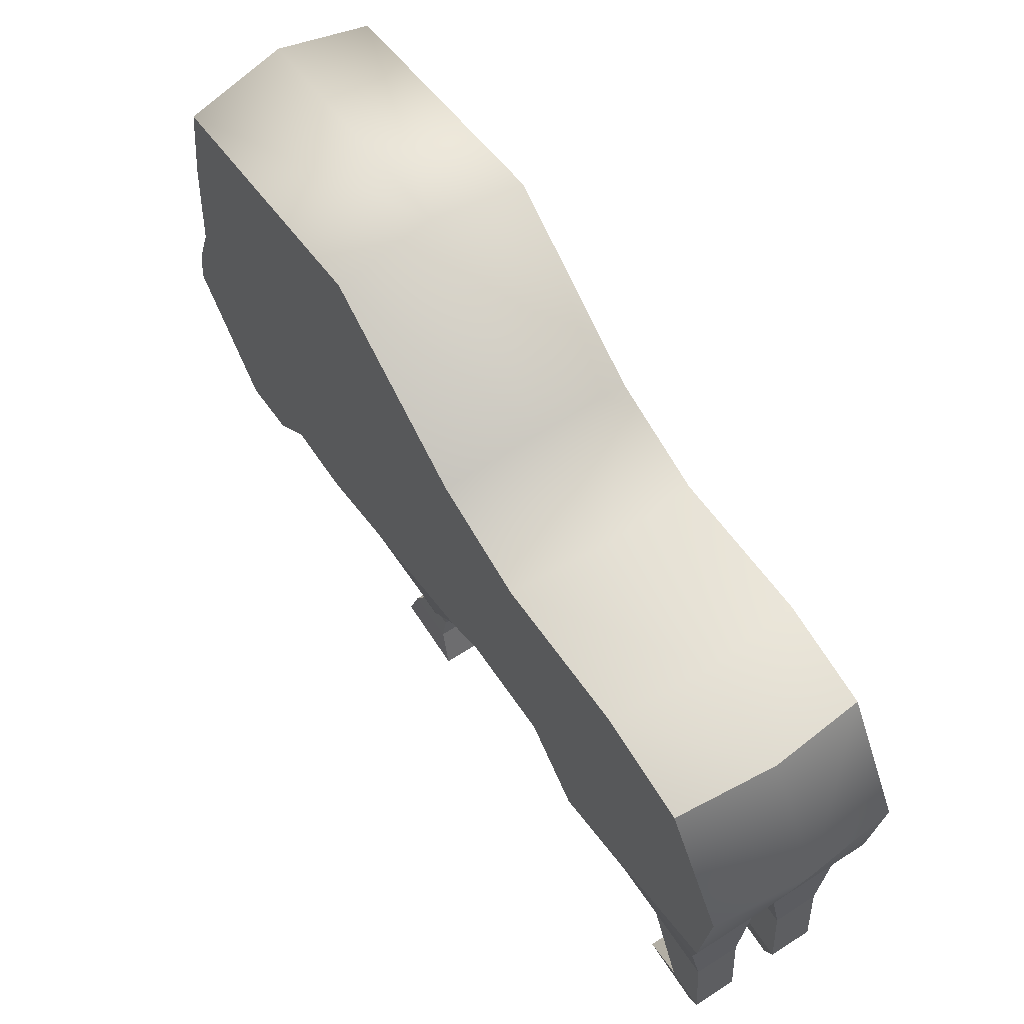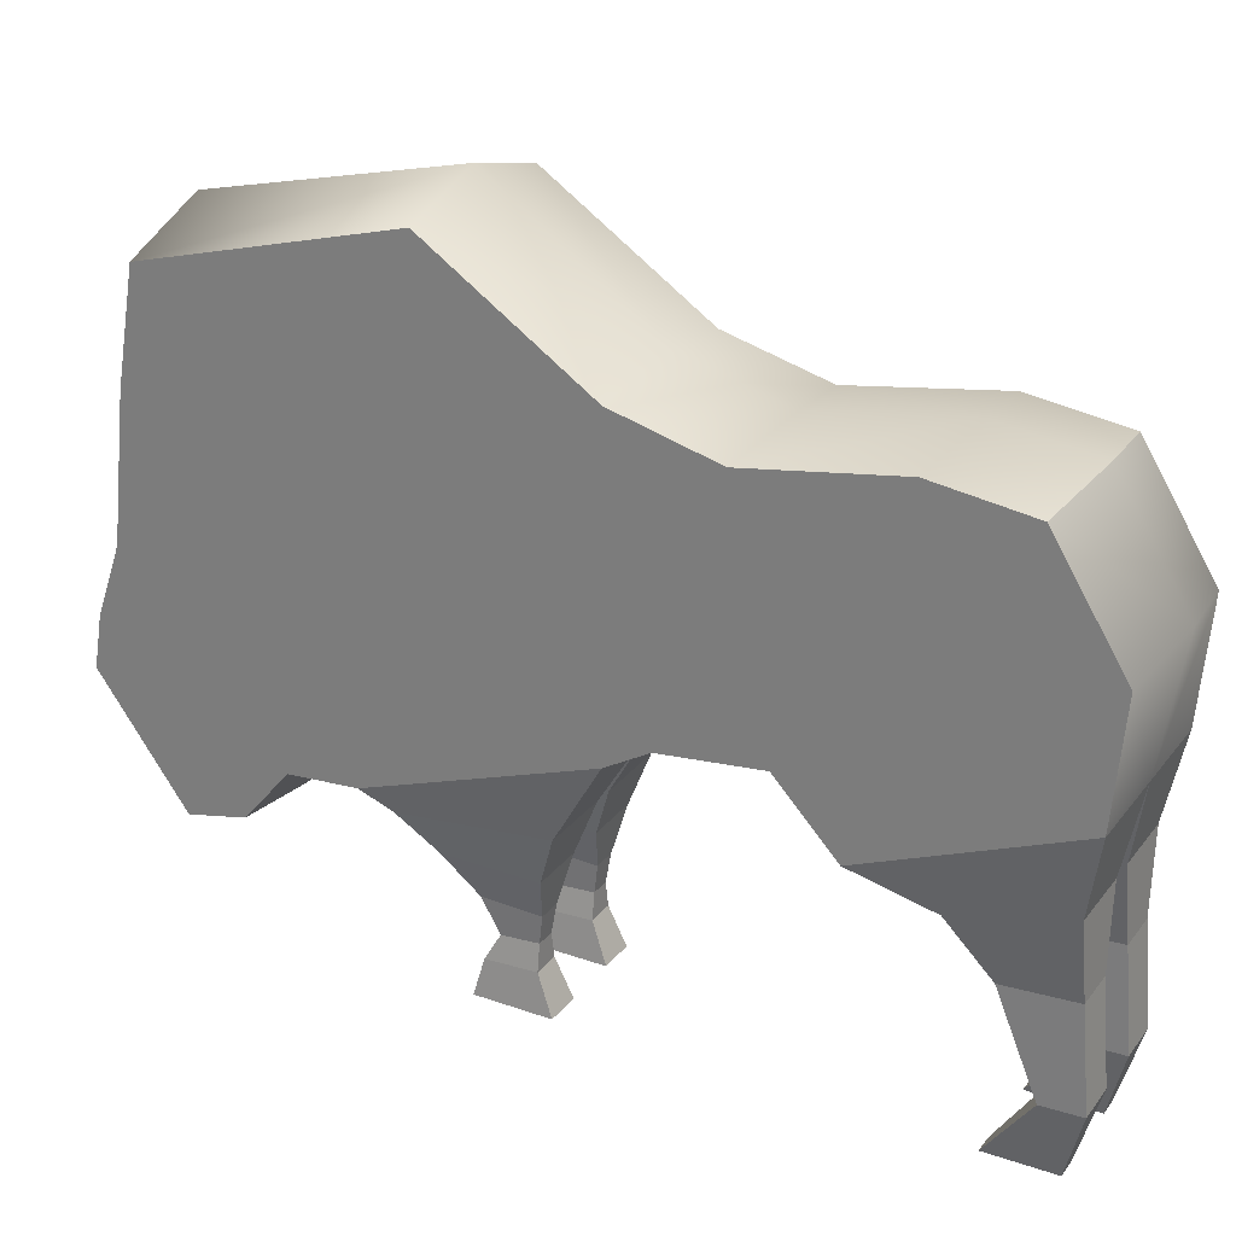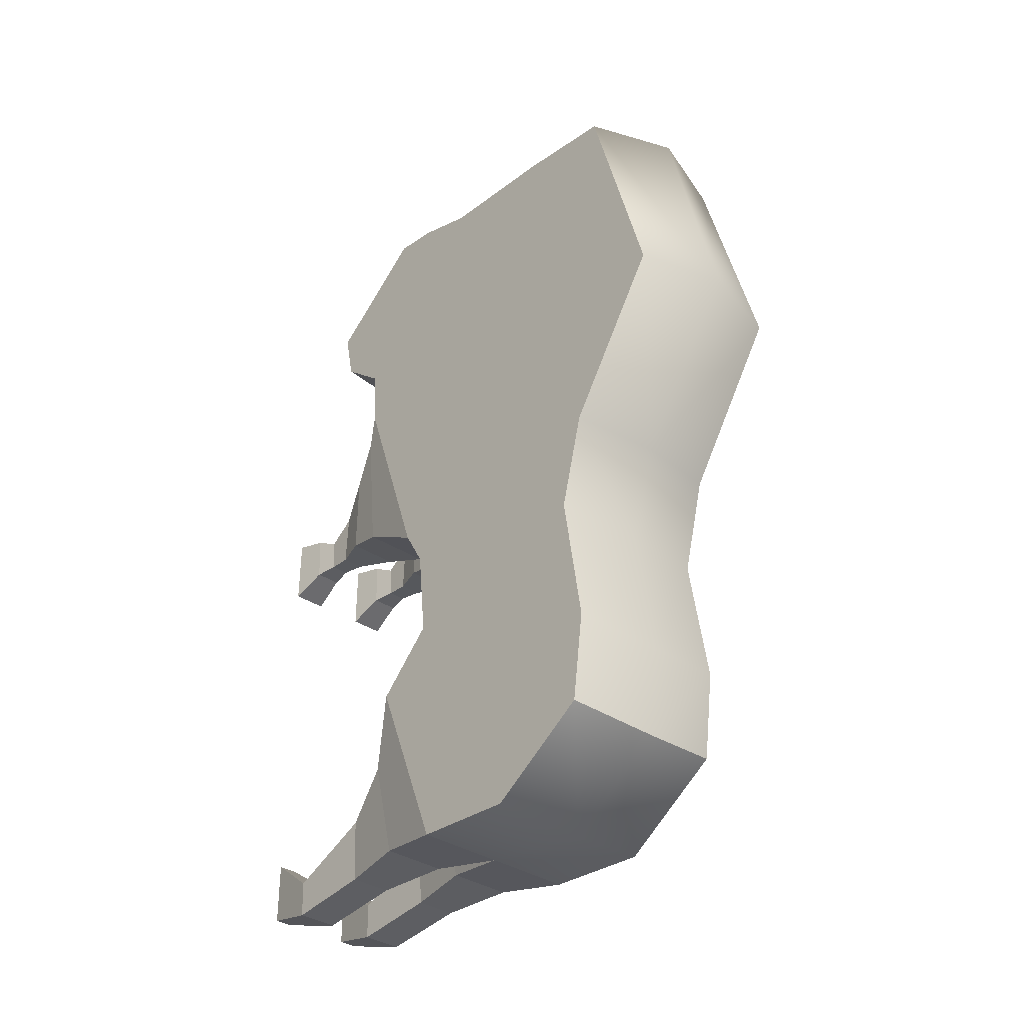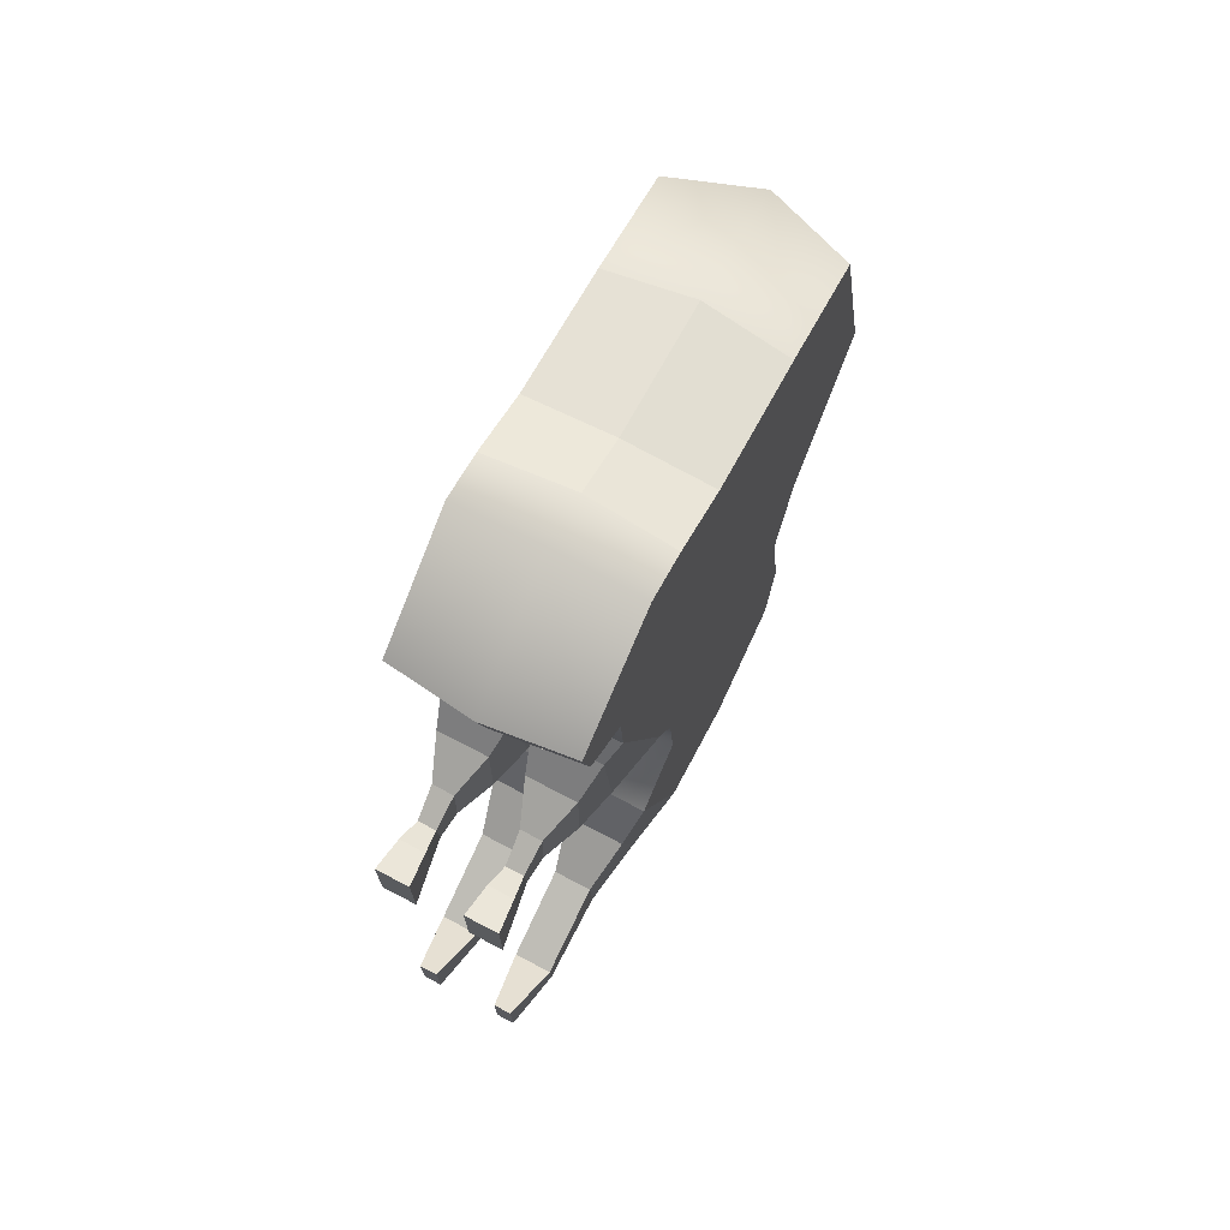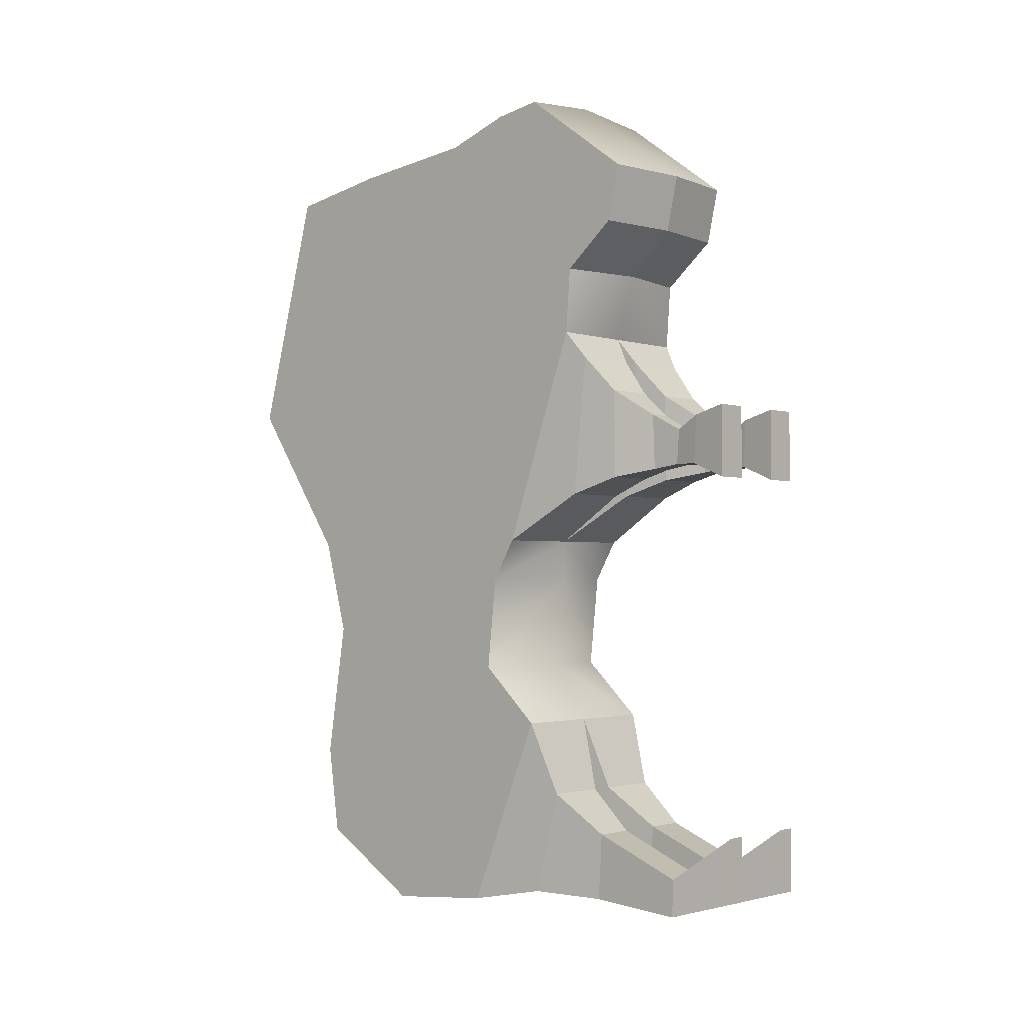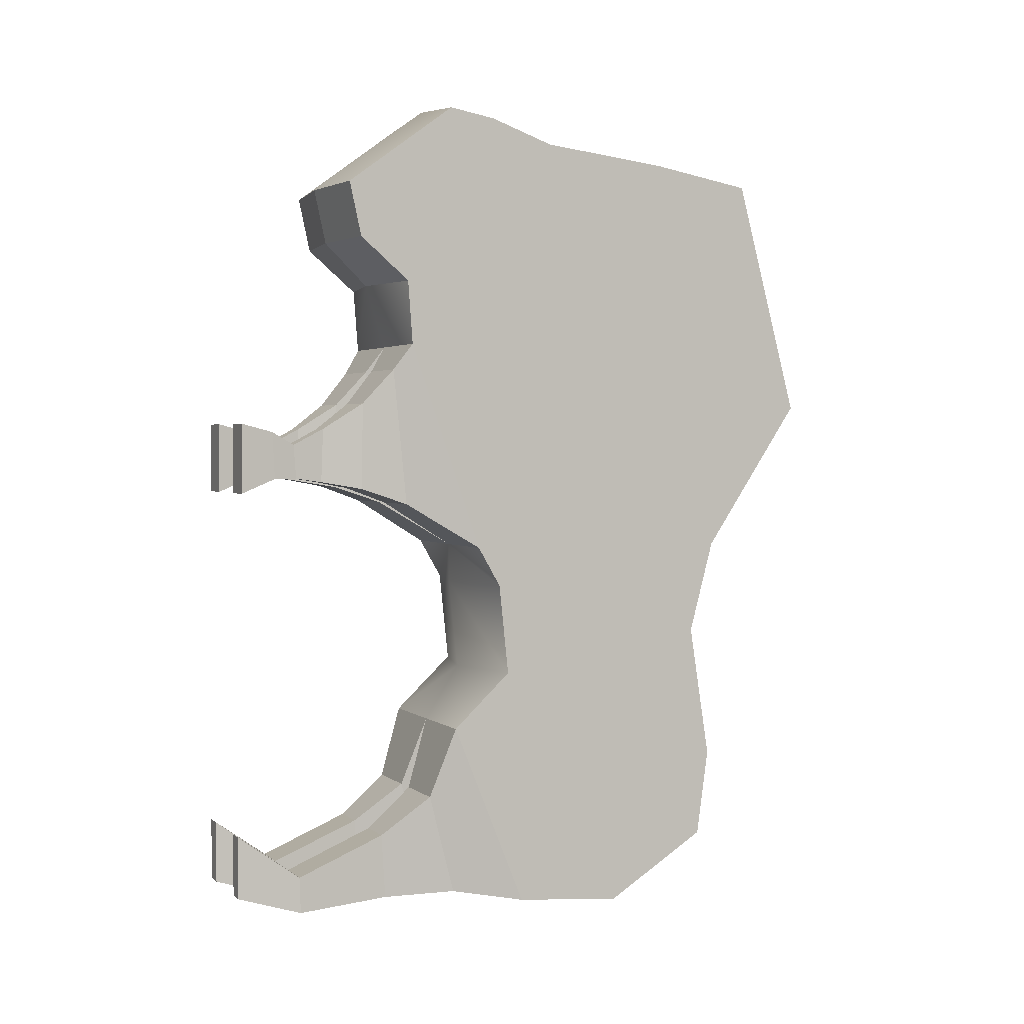
<metadata>
{"format":"obj","ext":"obj","renderer":"f3d","projection":"perspective","resolution":1024,"background":"white","views":[{"elev":64.5,"azim":146.9,"up":"+Y"},{"elev":25.9,"azim":118.9,"up":"+Y"},{"elev":-36.0,"azim":139.3,"up":"+Z"},{"elev":71.2,"azim":27.6,"up":"+Z"},{"elev":-2.1,"azim":-48.7,"up":"+Z"},{"elev":2.1,"azim":66.3,"up":"+Z"}]}
</metadata>
<code>
v  601.1 2102 -2272
v  601.1 2870 -2339
v  601.1 2807 -1475
v  601.1 1572 -958.1
v  601.1 2679 -437.8
v  601.1 1991 -564.8
v  601.1 2847 199.3
v  601.1 1922 85.51
v  601.1 2923 745.8
v  601.1 1758 369.5
v  601.1 2977 2216
v  601.1 1240 1857
v  601.1 2038 2787
v  601.1 1206 2311
v  601.1 3597 -1885
v  601.1 3684 -1265
v  601.1 3535 -304.7
v  601.1 3714 360.4
v  601.1 4425 1415
v  601.1 3972 3118
v  601.1 3240 3248
v  365 -7.919 -2117
v  365 -10.75 -1673
v  235.9 -10.75 -1673
v  235.9 -7.919 -2117
v  -0.1817 1829 -564.8
v  -0.1817 1572 -958.1
v  -0.1817 1761 85.51
v  -0.1817 1758 369.5
v  418.5 15.05 782
v  418.5 17.87 1278
v  182.4 17.87 1278
v  182.4 15.05 782
v  -0.1816 1094 2311
v  -0.1816 1240 1857
v  601.1 765.4 3002
v  601.1 1543 3573
v  -0.1816 1543 3628
v  -0.1816 695.9 3002
v  601.1 1874 3516
v  -0.1816 1910 3556
v  -0.1817 4187 3118
v  -0.1817 3295 3316
v  -0.1818 4584 1415
v  -0.1818 3816 319.5
v  -0.1818 3621 -380.9
v  -0.1818 3770 -1342
v  -0.1818 3683 -1961
v  -0.1818 2956 -2415
v  -0.1817 2102 -2272
v  601.1 1893 3341
v  601.1 850.5 2615
v  601.1 2332 3354
v  -0.1817 2333 3401
v  -0.1816 781.2 2615
v  539.8 1115 1673
v  539.8 1214 696.3
v  61.05 1115 1673
v  61.05 1214 696.3
v  478.6 900.3 1427
v  478.6 893.9 808.5
v  122.3 900.3 1427
v  122.3 893.9 808.5
v  377.2 633.3 1243
v  377.2 618.6 858.4
v  223.7 633.3 1243
v  223.7 618.6 858.4
v  364.2 416.3 1128
v  364.2 434 886
v  236.7 416.3 1128
v  236.7 434 886
v  391.4 250.9 1219
v  391.4 267.7 884.7
v  209.5 250.9 1219
v  209.5 267.7 884.7
v  521.8 1399 -1460
v  521.8 1582 -2174
v  79.12 1399 -1460
v  79.12 1582 -2174
v  442.5 1049 -1729
v  442.5 1077 -2187
v  158.4 1049 -1729
v  158.4 1077 -2187
v  439.9 422.9 -1986
v  439.9 432.4 -2243
v  161 422.9 -1986
v  161 432.4 -2243
v  -601.4 2102 -2272
v  -601.4 1572 -958.1
v  -601.4 2807 -1475
v  -601.4 2870 -2339
v  -601.4 1991 -564.8
v  -601.4 2679 -437.8
v  -601.4 1922 85.51
v  -601.4 2847 199.3
v  -601.4 1758 369.5
v  -601.4 2923 745.8
v  -601.4 1240 1857
v  -601.4 2977 2216
v  -601.4 1206 2311
v  -601.4 2038 2787
v  -601.4 3684 -1265
v  -601.4 3597 -1885
v  -601.4 3535 -304.7
v  -601.4 3714 360.4
v  -601.4 4425 1415
v  -601.4 3972 3118
v  -601.4 3240 3248
v  -365.4 -7.919 -2117
v  -236.2 -7.919 -2117
v  -236.2 -10.75 -1673
v  -365.4 -10.75 -1673
v  -418.9 15.05 782
v  -182.7 15.05 782
v  -182.7 17.87 1278
v  -418.9 17.87 1278
v  -601.4 765.4 3002
v  -601.4 1543 3573
v  -601.4 1874 3516
v  -601.4 850.5 2615
v  -601.4 1893 3341
v  -601.4 2332 3354
v  -540.2 1214 696.3
v  -540.2 1115 1673
v  -61.42 1115 1673
v  -61.42 1214 696.3
v  -479 893.9 808.5
v  -479 900.3 1427
v  -122.7 900.3 1427
v  -122.7 893.9 808.5
v  -377.5 618.6 858.4
v  -377.5 633.3 1243
v  -224.1 633.3 1243
v  -224.1 618.6 858.4
v  -364.5 434 886
v  -364.5 416.3 1128
v  -237.1 416.3 1128
v  -237.1 434 886
v  -391.7 267.7 884.7
v  -391.7 250.9 1219
v  -209.9 250.9 1219
v  -209.9 267.7 884.7
v  -522.1 1582 -2174
v  -522.1 1399 -1460
v  -79.48 1399 -1460
v  -79.48 1582 -2174
v  -442.8 1077 -2187
v  -442.8 1049 -1729
v  -158.8 1049 -1729
v  -158.8 1077 -2187
v  -440.3 432.4 -2243
v  -440.3 422.9 -1986
v  -161.3 422.9 -1986
v  -161.3 432.4 -2243
g Box002
f 1 2 3 4
f 4 3 5 6
f 6 5 7 8
f 8 7 9 10
f 10 9 11 12
f 12 11 13 14
f 2 15 16 3
f 3 16 17 5
f 5 17 18 7
f 7 18 19 9
f 9 19 20 11
f 11 20 21 13
f 22 23 24 25
f 4 6 26 27
f 6 8 28 26
f 8 10 29 28
f 30 31 32 33
f 12 14 34 35
f 36 37 38 39
f 37 40 41 38
f 21 20 42 43
f 20 19 44 42
f 19 18 45 44
f 18 17 46 45
f 17 16 47 46
f 16 15 48 47
f 15 2 49 48
f 2 1 50 49
f 14 13 51 52
f 13 21 53 51
f 21 43 54 53
f 34 14 52 55
f 36 52 51 37
f 51 53 40 37
f 53 54 41 40
f 55 52 36 39
f 10 12 56 57
f 12 35 58 56
f 35 29 59 58
f 29 10 57 59
f 57 56 60 61
f 56 58 62 60
f 58 59 63 62
f 59 57 61 63
f 61 60 64 65
f 60 62 66 64
f 62 63 67 66
f 63 61 65 67
f 65 64 68 69
f 64 66 70 68
f 66 67 71 70
f 67 65 69 71
f 69 68 72 73
f 68 70 74 72
f 70 71 75 74
f 71 69 73 75
f 73 72 31 30
f 72 74 32 31
f 74 75 33 32
f 75 73 30 33
f 1 4 76 77
f 4 27 78 76
f 27 50 79 78
f 50 1 77 79
f 77 76 80 81
f 76 78 82 80
f 78 79 83 82
f 79 77 81 83
f 81 80 84 85
f 80 82 86 84
f 82 83 87 86
f 83 81 85 87
f 85 84 23 22
f 84 86 24 23
f 86 87 25 24
f 87 85 22 25
f 88 89 90 91
f 89 92 93 90
f 92 94 95 93
f 94 96 97 95
f 96 98 99 97
f 98 100 101 99
f 91 90 102 103
f 90 93 104 102
f 93 95 105 104
f 95 97 106 105
f 97 99 107 106
f 99 101 108 107
f 109 110 111 112
f 89 27 26 92
f 92 26 28 94
f 94 28 29 96
f 113 114 115 116
f 98 35 34 100
f 117 39 38 118
f 118 38 41 119
f 108 43 42 107
f 107 42 44 106
f 106 44 45 105
f 105 45 46 104
f 104 46 47 102
f 102 47 48 103
f 103 48 49 91
f 91 49 50 88
f 100 120 121 101
f 101 121 122 108
f 108 122 54 43
f 34 55 120 100
f 117 118 121 120
f 121 118 119 122
f 122 119 41 54
f 55 39 117 120
f 96 123 124 98
f 98 124 125 35
f 35 125 126 29
f 29 126 123 96
f 123 127 128 124
f 124 128 129 125
f 125 129 130 126
f 126 130 127 123
f 127 131 132 128
f 128 132 133 129
f 129 133 134 130
f 130 134 131 127
f 131 135 136 132
f 132 136 137 133
f 133 137 138 134
f 134 138 135 131
f 135 139 140 136
f 136 140 141 137
f 137 141 142 138
f 138 142 139 135
f 139 113 116 140
f 140 116 115 141
f 141 115 114 142
f 142 114 113 139
f 88 143 144 89
f 89 144 145 27
f 27 145 146 50
f 50 146 143 88
f 143 147 148 144
f 144 148 149 145
f 145 149 150 146
f 146 150 147 143
f 147 151 152 148
f 148 152 153 149
f 149 153 154 150
f 150 154 151 147
f 151 109 112 152
f 152 112 111 153
f 153 111 110 154
f 154 110 109 151

</code>
